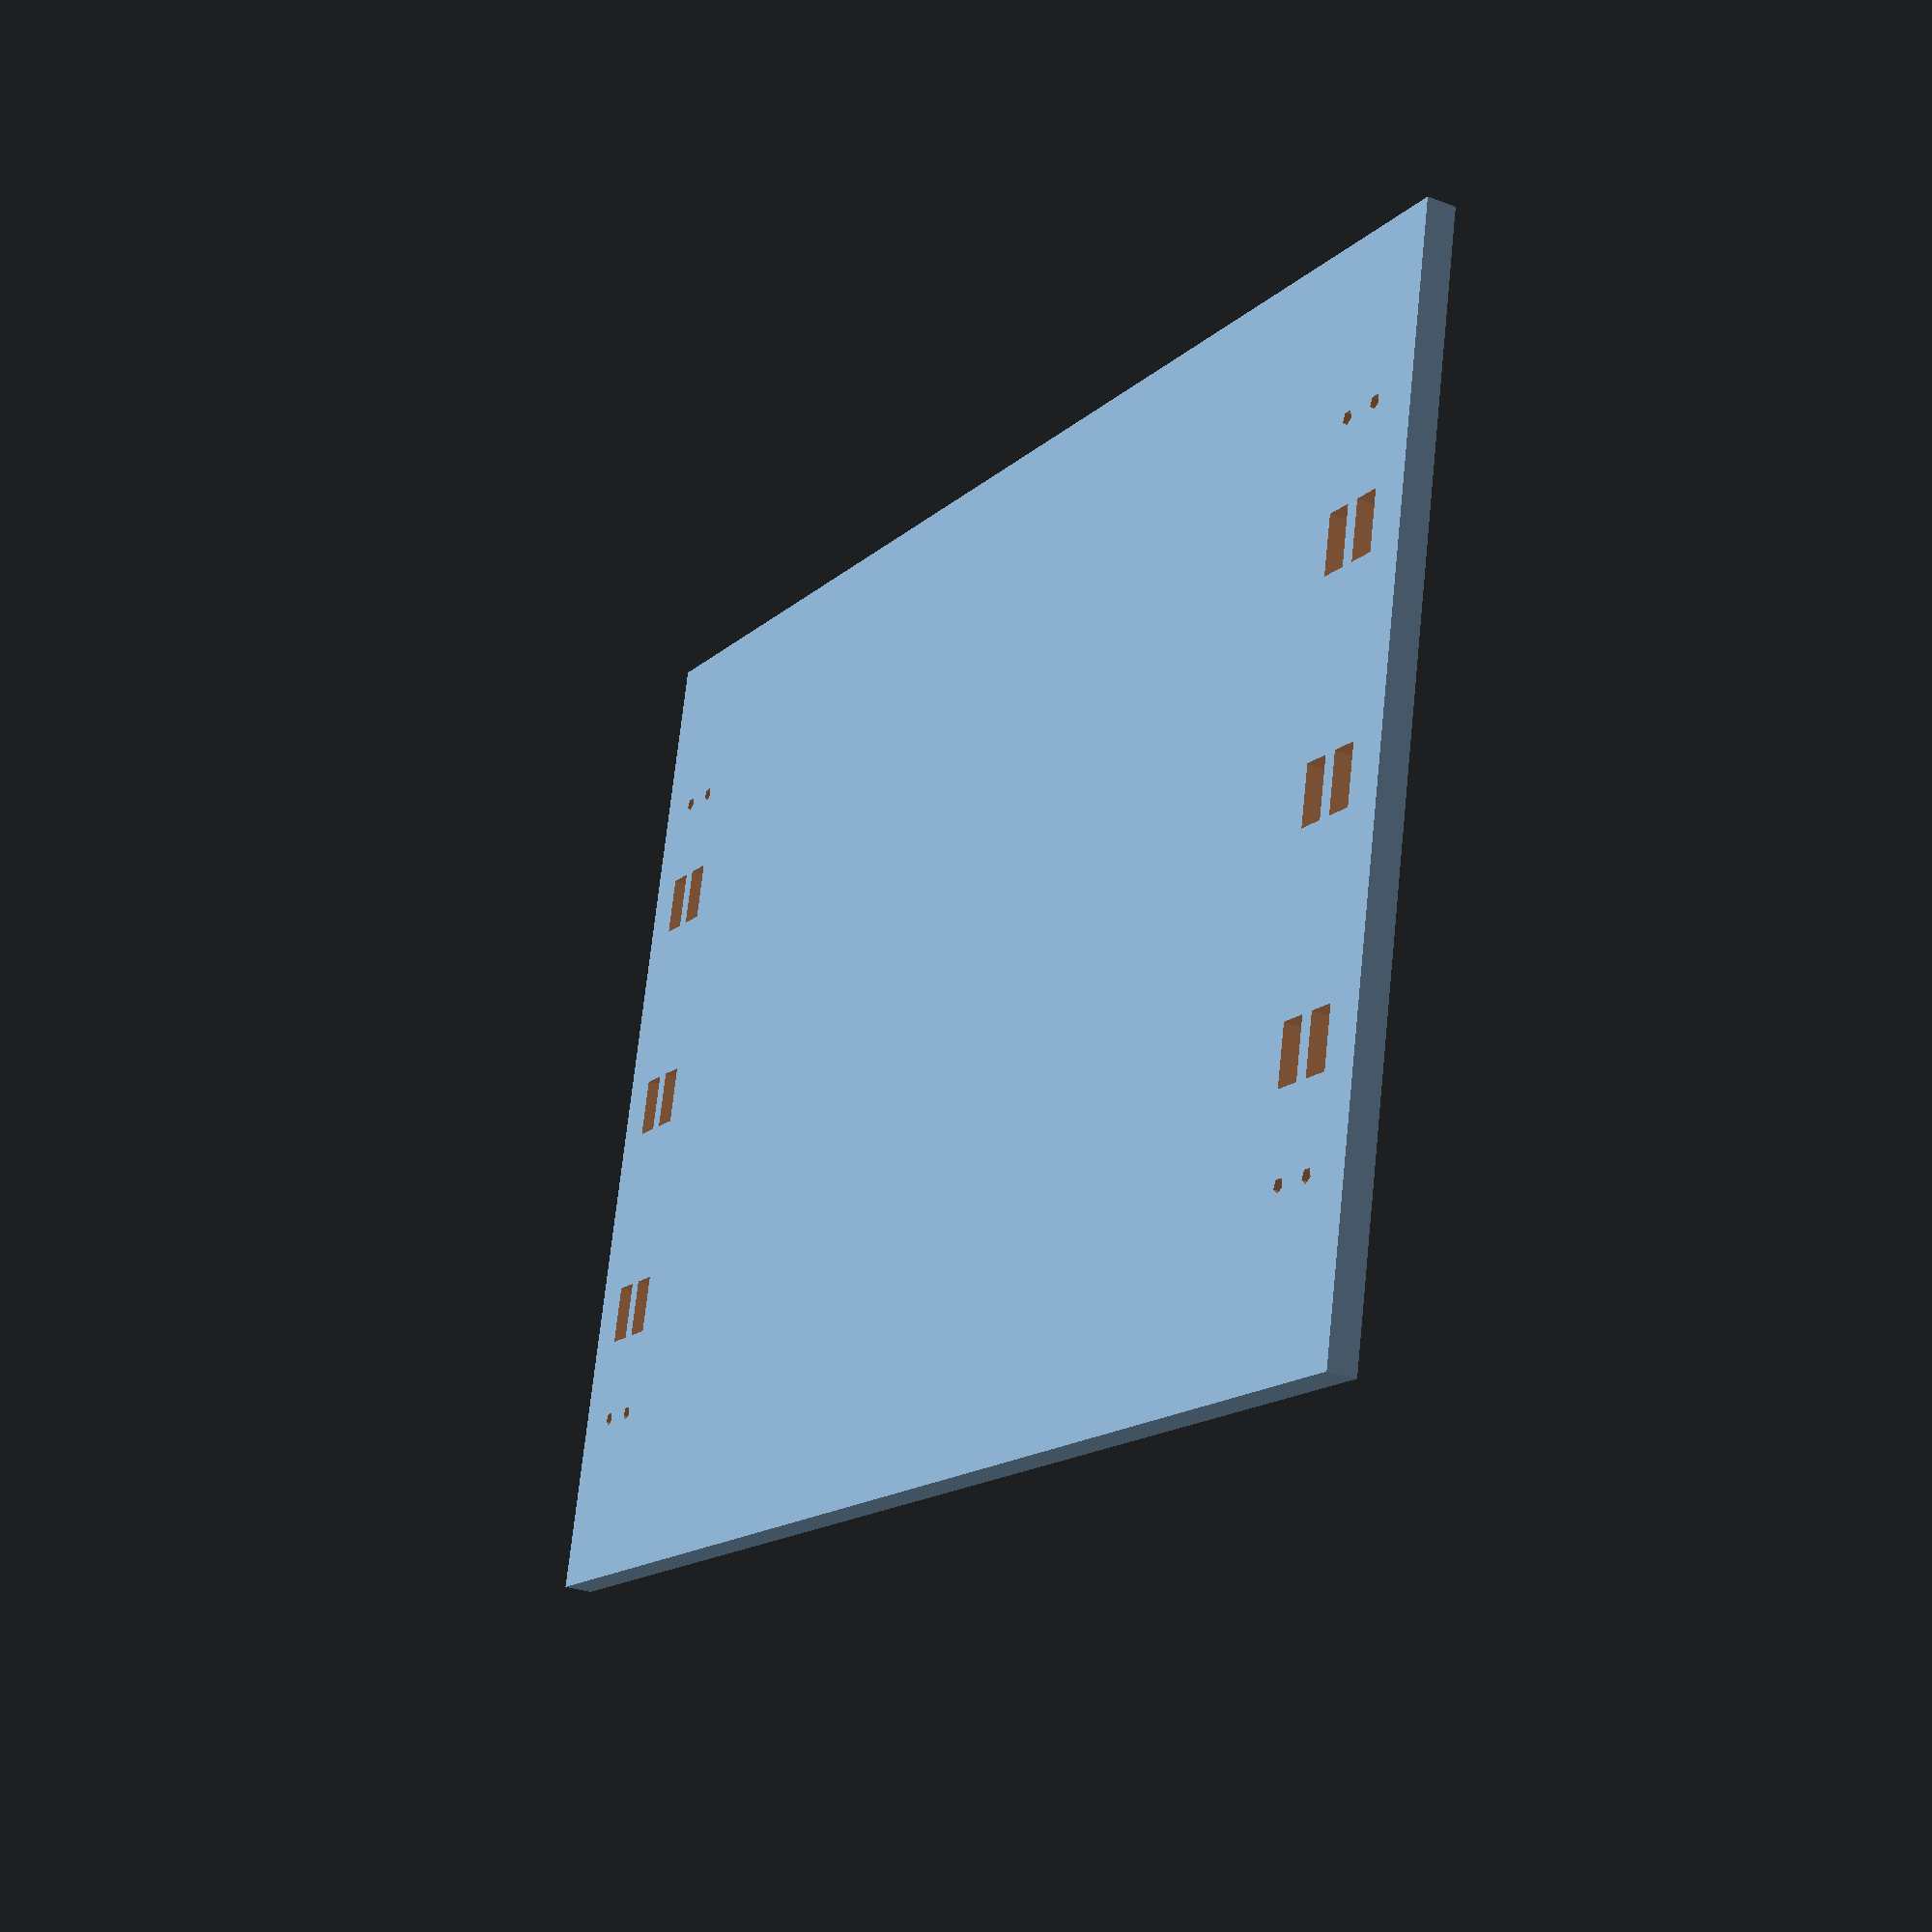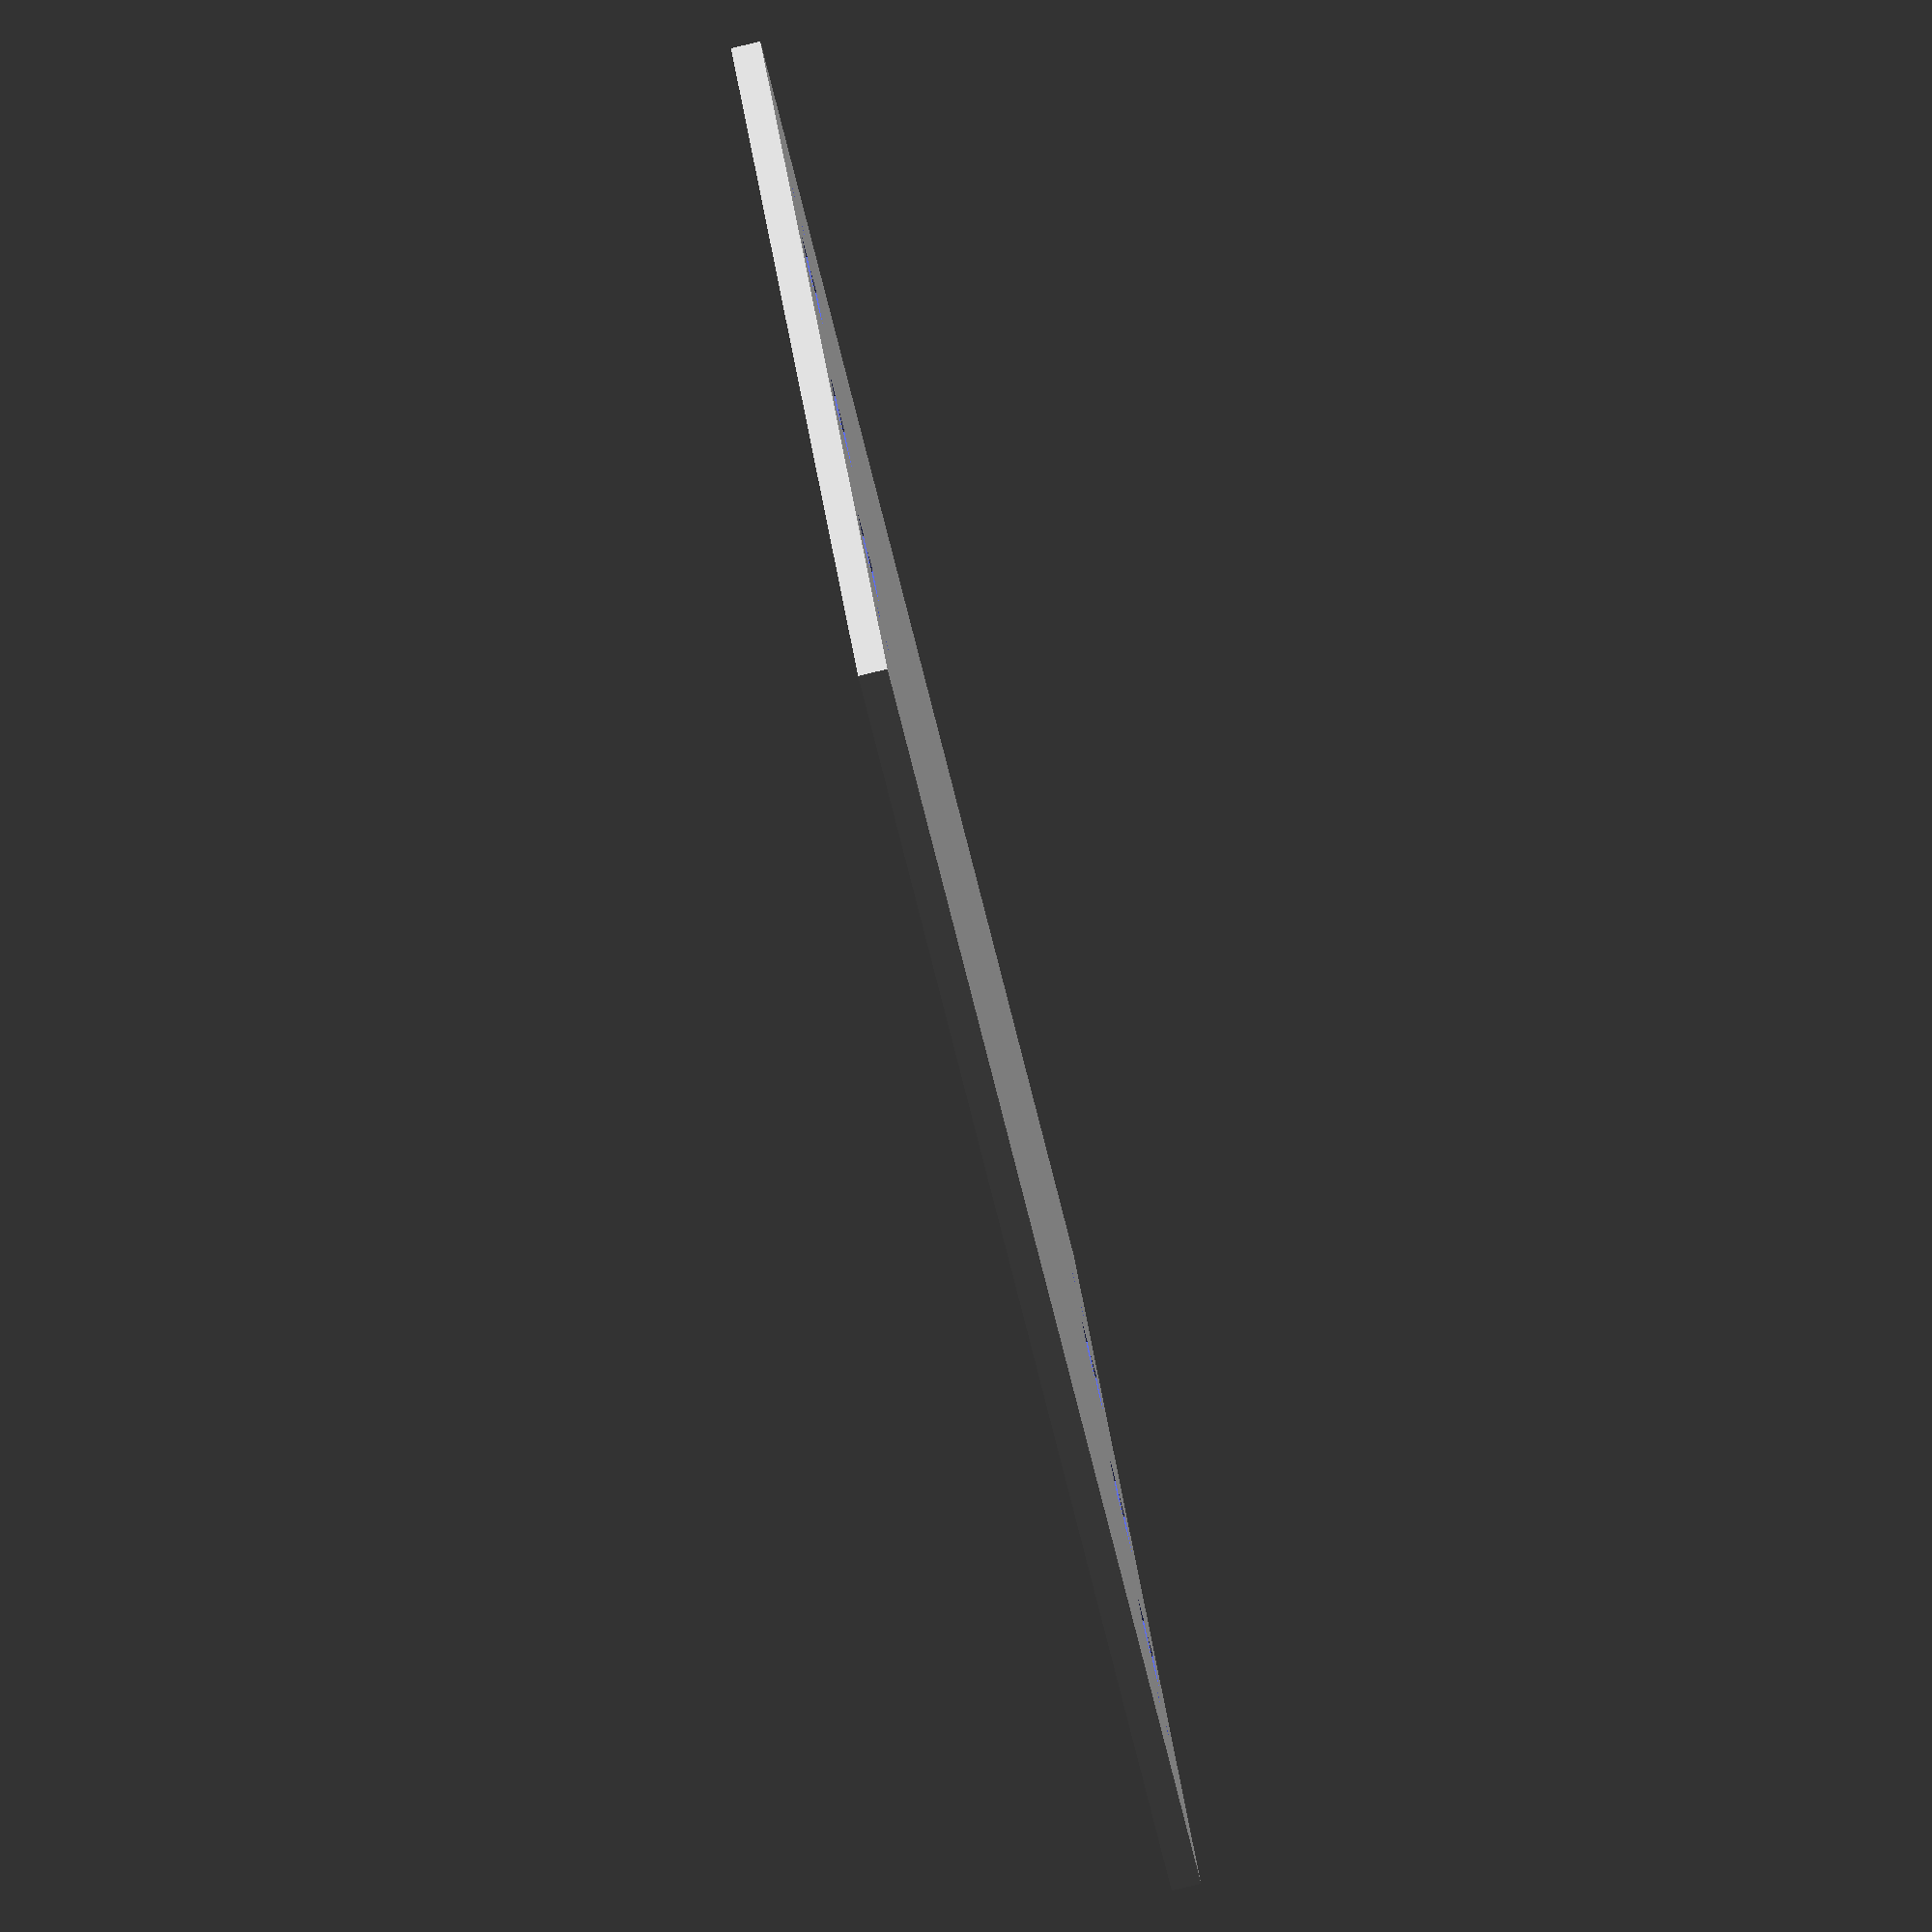
<openscad>
function mm(i) = i*25.4; 
    rolldiam = mm(8); //diameter of the roll of paper
	 rollheight = mm(11); //height of a roll of paper
	 thickness= mm(.25); // thickness of material
	 boltwidth = mm(1/8); // desired diameter of bolt holes
	 dist = mm(.375); // distance the supports are seperated



module boltholes(thickness=mm(.25),boltwidth=mm(1/8), dist=mm(.375))
	{
	translate([0,0,-1])
				{
					cylinder(thickness+2, boltwidth/2, boltwidth/2, 0);
				}
	translate([0,dist,-1])
				{
					cylinder(thickness+2, boltwidth/2, boltwidth/2, 0);
				}
	}

module slotholes(thickness=mm(.25), dist=mm(.375))
	{
	translate([-mm(.51)/2, mm(.5)/2+thickness/2,-1])
	{
	cube ([mm(.51), thickness, thickness+2]);
	}
	translate([-mm(.51)/2, mm(.5)+thickness,-1])
	{
	cube ([mm(.51), thickness, thickness+2]);
	}
	}

module base(thickness = mm(.25), rolldiam=mm(8), boltwidth=mm(1/8),dist = mm(.375))
	{
		difference()
			{
				cube([rolldiam+mm(1), rollheight+mm(1.5)+dist, thickness]);
				translate([0,0,0])
				{
					union()
						{	
					translate([mm(1.5),mm(.5),0])
					{
						boltholes();
					}
					translate([rolldiam/2+mm(1/2),0,0])
					{
						slotholes();
					}
					translate([rolldiam/2+rolldiam/4+mm(1/2),0,0])
					{
						slotholes();
					}
					translate([rolldiam/4+mm(1/2),0,0])
					{
						slotholes();
					}					
					translate([rolldiam-mm(.5),mm(.5),0])
					{
						boltholes();
					}
					translate([mm(1.5),rollheight+mm(1),0])
					{
						boltholes();
					}
					translate([rolldiam/2+mm(1/2),rollheight+mm(.5),0])
					{
						slotholes();
					}
					translate([rolldiam/2+rolldiam/4+mm(1/2),rollheight+mm(.5),0])
					{
						slotholes();
					}
					translate([rolldiam/4+mm(1/2),rollheight+mm(.5),0])
					{
						slotholes();
					}
					translate([rolldiam-mm(.5),rollheight+mm(1),0])
					{
						boltholes();
					}
					
				}
			}
	}
}

base();
</openscad>
<views>
elev=209.1 azim=257.4 roll=299.2 proj=p view=wireframe
elev=263.8 azim=59.9 roll=256.5 proj=o view=wireframe
</views>
